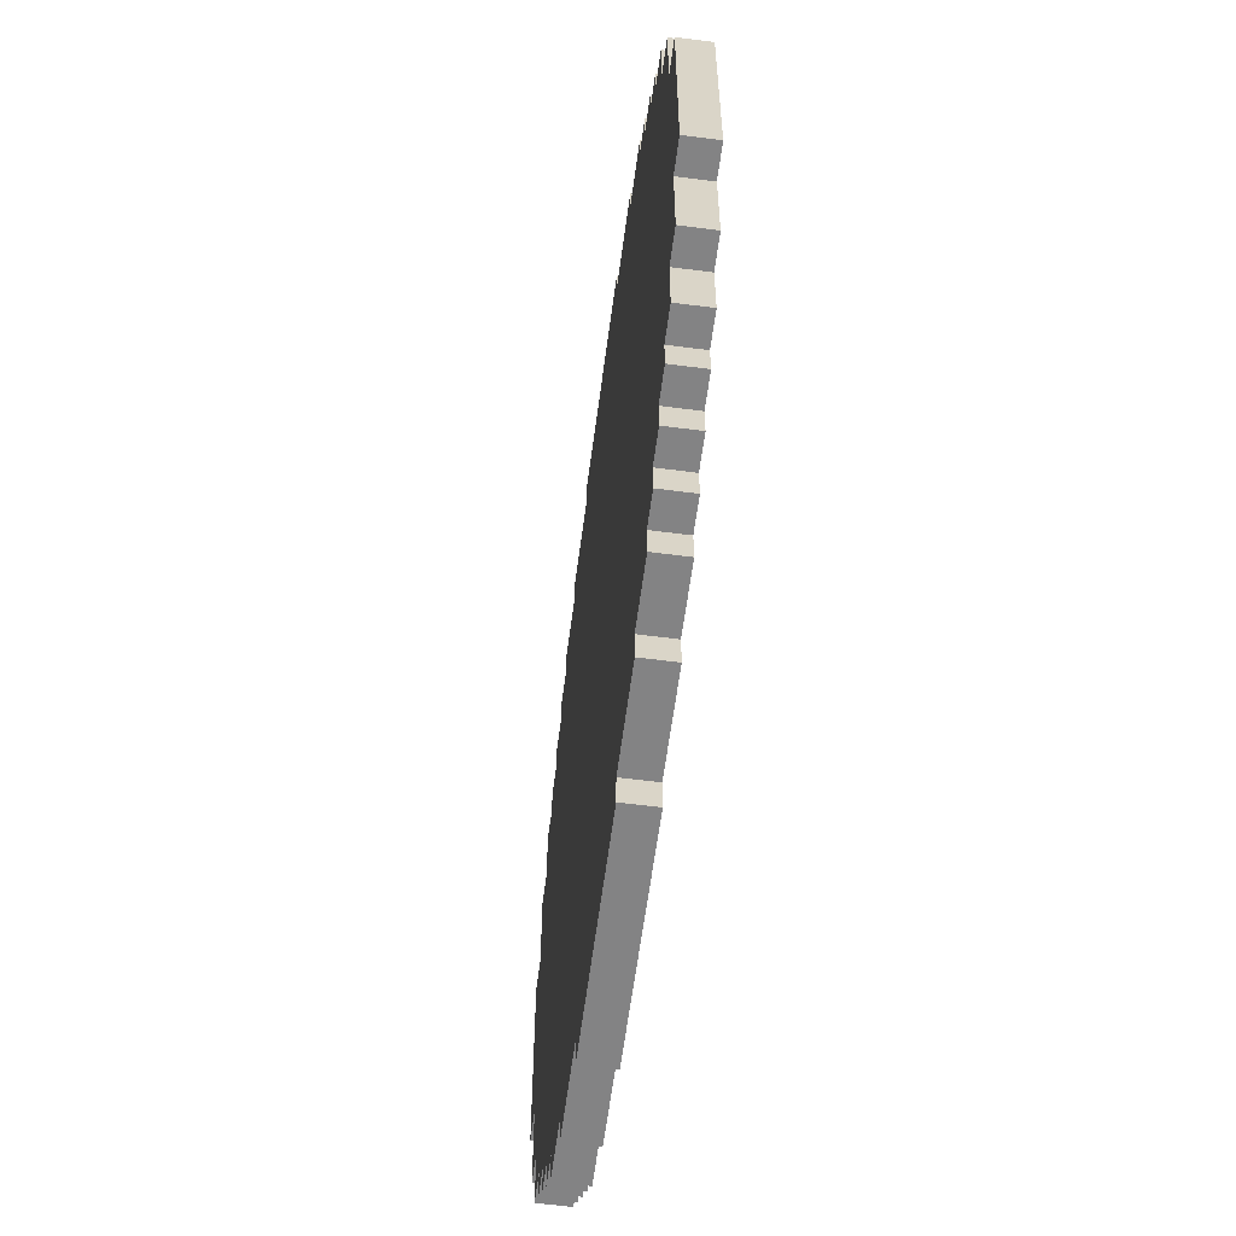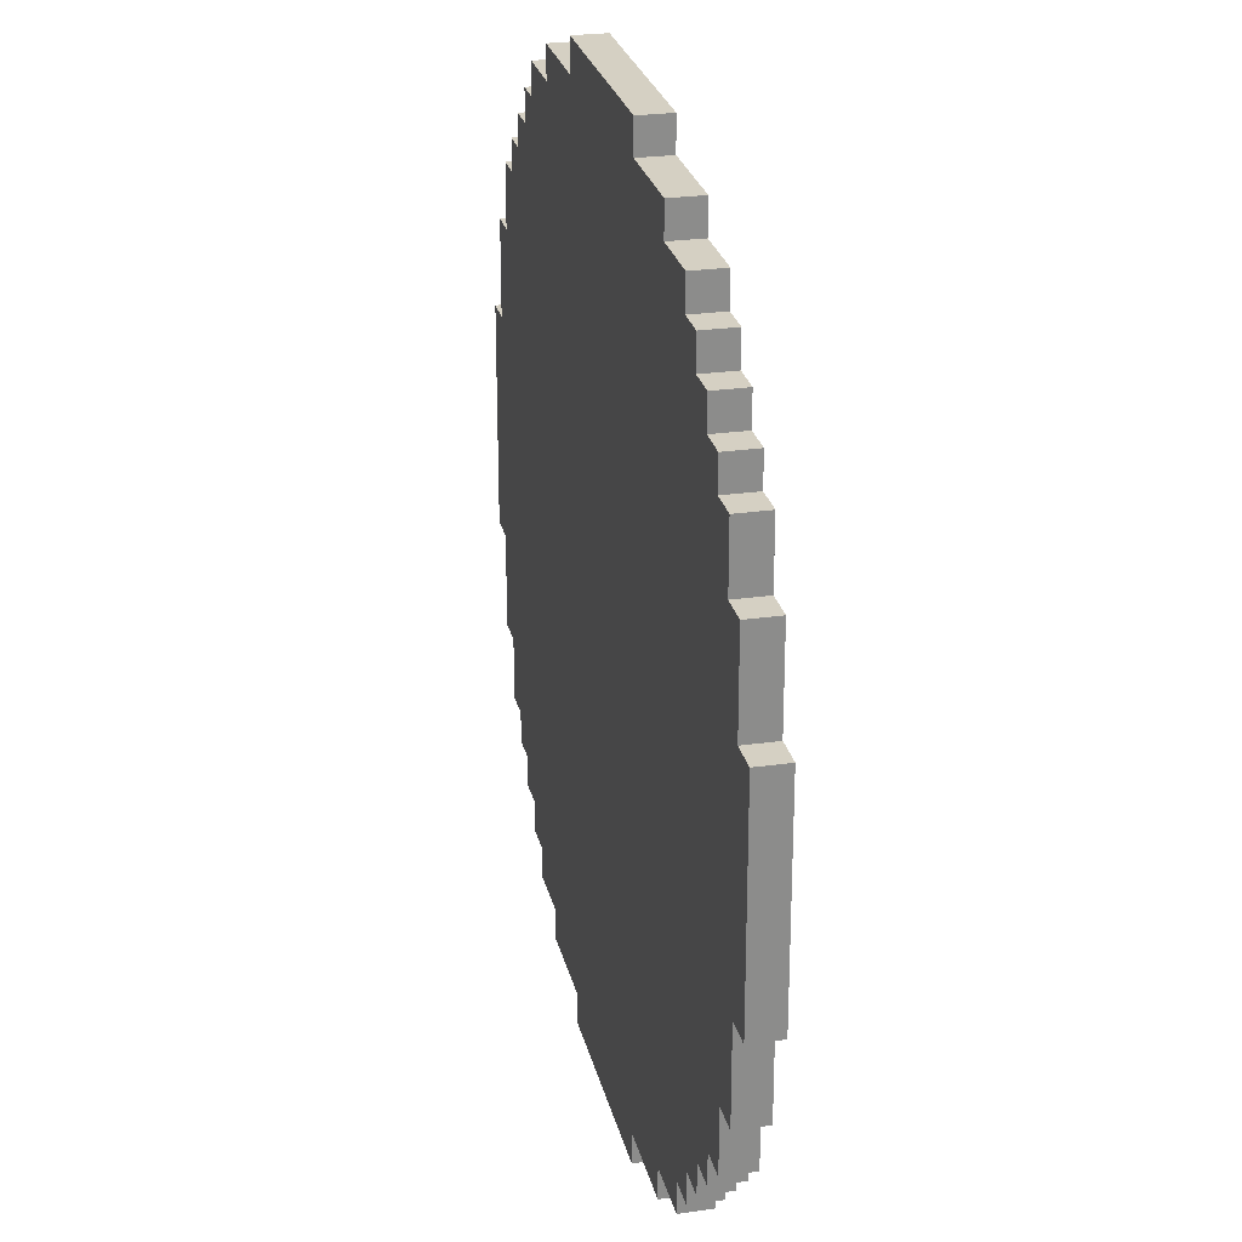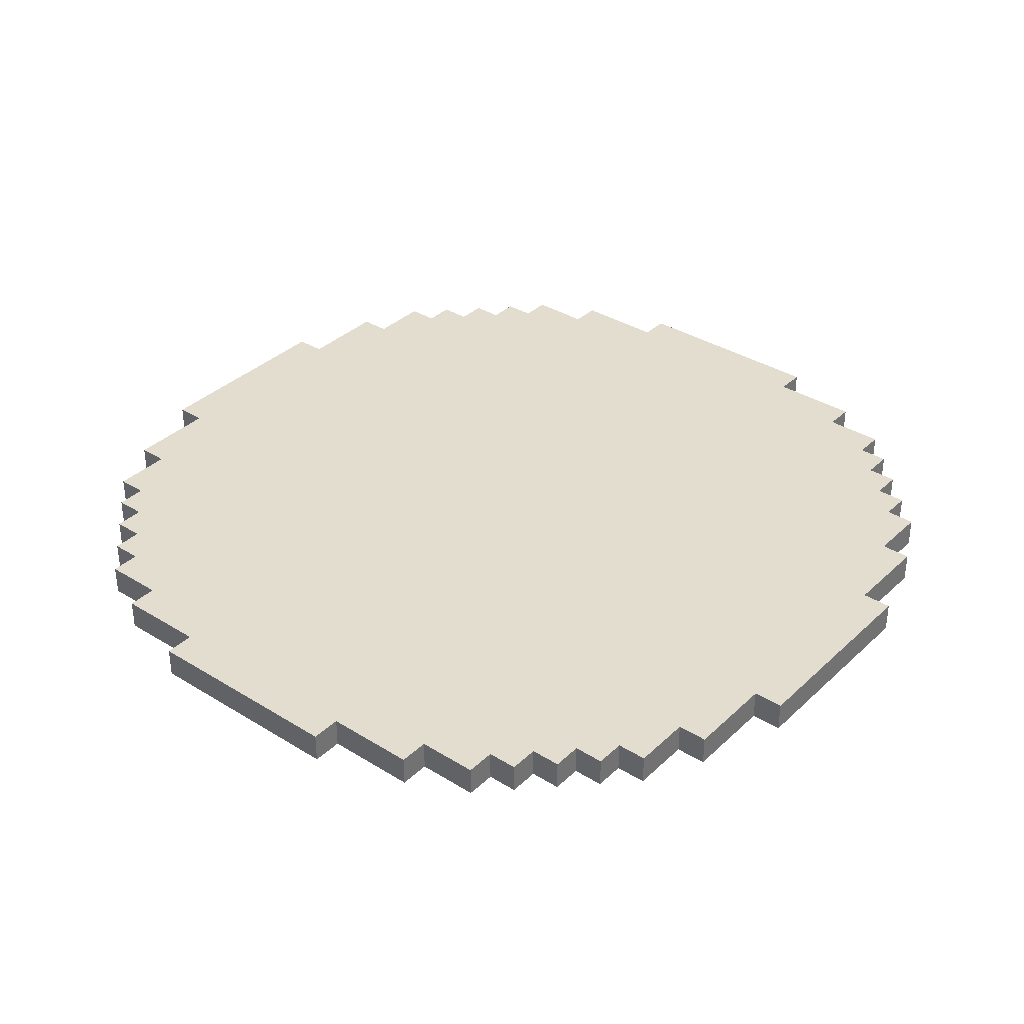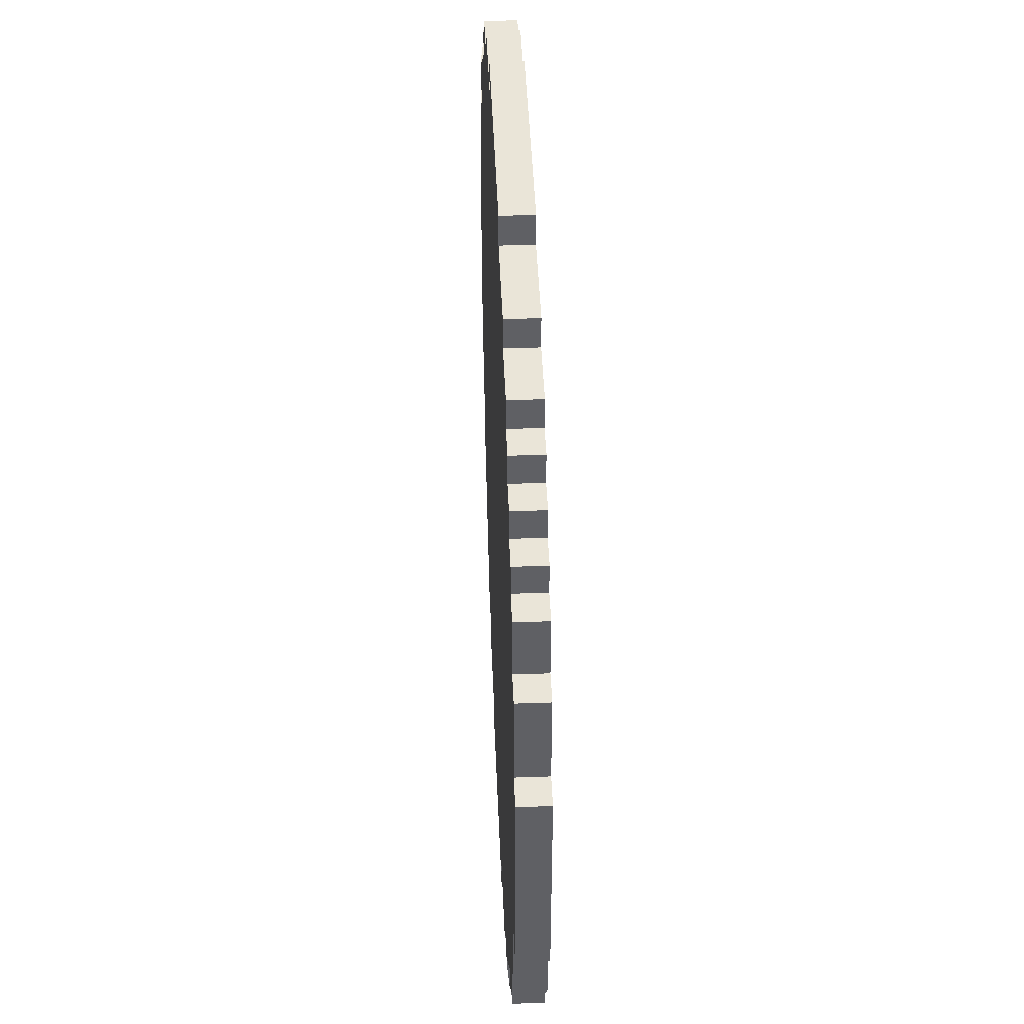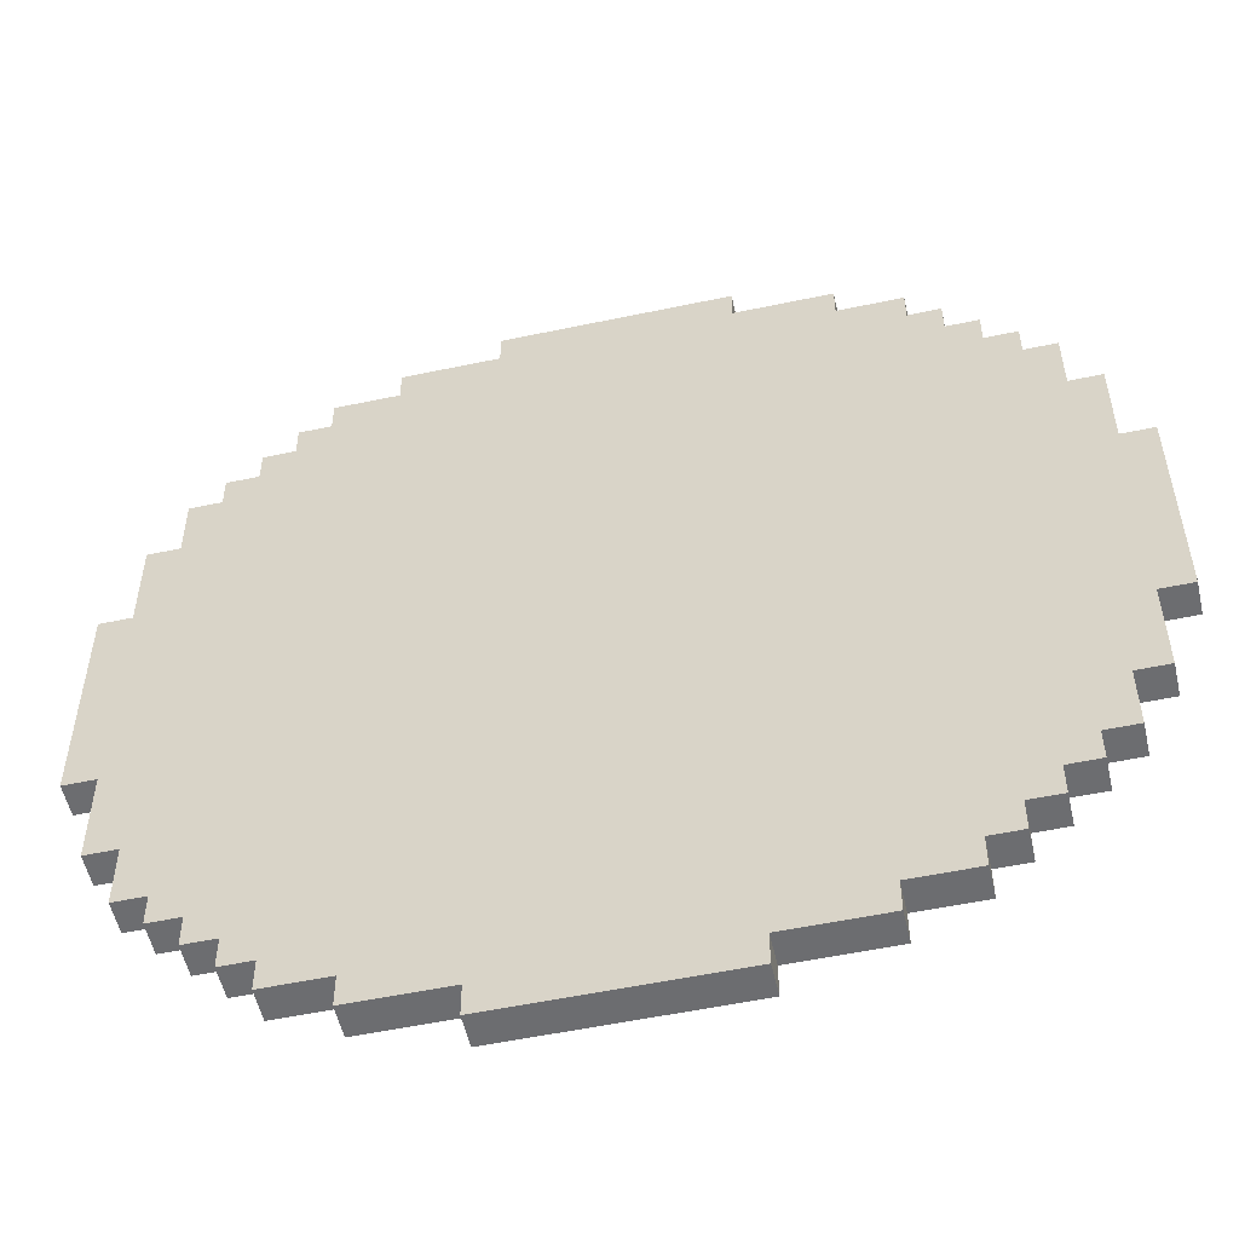
<metadata>
{"format":"obj","ext":"obj","renderer":"f3d","projection":"perspective","resolution":1024,"background":"white","views":[{"elev":-61.1,"azim":-97.5,"up":"+Z"},{"elev":26.0,"azim":77.2,"up":"+Z"},{"elev":35.5,"azim":129.3,"up":"+Y"},{"elev":44.9,"azim":-92.3,"up":"+Z"},{"elev":-54.0,"azim":12.7,"up":"+Z"}]}
</metadata>
<code>
v -15.5 0 3.5
v -15.5 0 -3.5
v -15.5 1 3.5
v -15.5 1 -3.5
v -14.5 0 6.5
v -14.5 0 3.5
v -14.5 0 -3.5
v -14.5 0 -6.5
v -14.5 1 6.5
v -14.5 1 3.5
v -14.5 1 -3.5
v -14.5 1 -6.5
v -13.5 0 8.5
v -13.5 0 6.5
v -13.5 0 -6.5
v -13.5 0 -8.5
v -13.5 1 8.5
v -13.5 1 6.5
v -13.5 1 -6.5
v -13.5 1 -8.5
v -12.5 0 9.5
v -12.5 0 8.5
v -12.5 0 -8.5
v -12.5 0 -9.5
v -12.5 1 9.5
v -12.5 1 8.5
v -12.5 1 -8.5
v -12.5 1 -9.5
v -11.5 0 10.5
v -11.5 0 9.5
v -11.5 0 -9.5
v -11.5 0 -10.5
v -11.5 1 10.5
v -11.5 1 9.5
v -11.5 1 -9.5
v -11.5 1 -10.5
v -10.5 0 11.5
v -10.5 0 10.5
v -10.5 0 -10.5
v -10.5 0 -11.5
v -10.5 1 11.5
v -10.5 1 10.5
v -10.5 1 -10.5
v -10.5 1 -11.5
v -9.5 0 12.5
v -9.5 0 11.5
v -9.5 0 -11.5
v -9.5 0 -12.5
v -9.5 1 12.5
v -9.5 1 11.5
v -9.5 1 -11.5
v -9.5 1 -12.5
v -7.5 0 13.5
v -7.5 0 12.5
v -7.5 0 -12.5
v -7.5 0 -13.5
v -7.5 1 13.5
v -7.5 1 12.5
v -7.5 1 -12.5
v -7.5 1 -13.5
v -4.5 0 14.5
v -4.5 0 13.5
v -4.5 0 -13.5
v -4.5 0 -14.5
v -4.5 1 14.5
v -4.5 1 13.5
v -4.5 1 -13.5
v -4.5 1 -14.5
v 2.5 0 14.5
v 2.5 0 13.5
v 2.5 0 -13.5
v 2.5 0 -14.5
v 2.5 1 14.5
v 2.5 1 13.5
v 2.5 1 -13.5
v 2.5 1 -14.5
v 5.5 0 13.5
v 5.5 0 12.5
v 5.5 0 -12.5
v 5.5 0 -13.5
v 5.5 1 13.5
v 5.5 1 12.5
v 5.5 1 -12.5
v 5.5 1 -13.5
v 7.5 0 12.5
v 7.5 0 11.5
v 7.5 0 -11.5
v 7.5 0 -12.5
v 7.5 1 12.5
v 7.5 1 11.5
v 7.5 1 -11.5
v 7.5 1 -12.5
v 8.5 0 11.5
v 8.5 0 10.5
v 8.5 0 -10.5
v 8.5 0 -11.5
v 8.5 1 11.5
v 8.5 1 10.5
v 8.5 1 -10.5
v 8.5 1 -11.5
v 9.5 0 10.5
v 9.5 0 9.5
v 9.5 0 -9.5
v 9.5 0 -10.5
v 9.5 1 10.5
v 9.5 1 9.5
v 9.5 1 -9.5
v 9.5 1 -10.5
v 10.5 0 9.5
v 10.5 0 8.5
v 10.5 0 -8.5
v 10.5 0 -9.5
v 10.5 1 9.5
v 10.5 1 8.5
v 10.5 1 -8.5
v 10.5 1 -9.5
v 11.5 0 8.5
v 11.5 0 6.5
v 11.5 0 -6.5
v 11.5 0 -8.5
v 11.5 1 8.5
v 11.5 1 6.5
v 11.5 1 -6.5
v 11.5 1 -8.5
v 12.5 0 6.5
v 12.5 0 3.5
v 12.5 0 -3.5
v 12.5 0 -6.5
v 12.5 1 6.5
v 12.5 1 3.5
v 12.5 1 -3.5
v 12.5 1 -6.5
v 13.5 0 3.5
v 13.5 0 -3.5
v 13.5 1 3.5
v 13.5 1 -3.5
v -4.5 0 14.5
v -4.5 1 14.5
v 2.5 0 14.5
v 2.5 1 14.5
v -7.5 0 13.5
v -7.5 1 13.5
v -4.5 0 13.5
v -4.5 1 13.5
v 2.5 0 13.5
v 2.5 1 13.5
v 5.5 0 13.5
v 5.5 1 13.5
v -9.5 0 12.5
v -9.5 1 12.5
v -7.5 0 12.5
v -7.5 1 12.5
v 5.5 0 12.5
v 5.5 1 12.5
v 7.5 0 12.5
v 7.5 1 12.5
v -10.5 0 11.5
v -10.5 1 11.5
v -9.5 0 11.5
v -9.5 1 11.5
v 7.5 0 11.5
v 7.5 1 11.5
v 8.5 0 11.5
v 8.5 1 11.5
v -11.5 0 10.5
v -11.5 1 10.5
v -10.5 0 10.5
v -10.5 1 10.5
v 8.5 0 10.5
v 8.5 1 10.5
v 9.5 0 10.5
v 9.5 1 10.5
v -12.5 0 9.5
v -12.5 1 9.5
v -11.5 0 9.5
v -11.5 1 9.5
v 9.5 0 9.5
v 9.5 1 9.5
v 10.5 0 9.5
v 10.5 1 9.5
v -13.5 0 8.5
v -13.5 1 8.5
v -12.5 0 8.5
v -12.5 1 8.5
v 10.5 0 8.5
v 10.5 1 8.5
v 11.5 0 8.5
v 11.5 1 8.5
v -14.5 0 6.5
v -14.5 1 6.5
v -13.5 0 6.5
v -13.5 1 6.5
v 11.5 0 6.5
v 11.5 1 6.5
v 12.5 0 6.5
v 12.5 1 6.5
v -15.5 0 3.5
v -15.5 1 3.5
v -14.5 0 3.5
v -14.5 1 3.5
v 12.5 0 3.5
v 12.5 1 3.5
v 13.5 0 3.5
v 13.5 1 3.5
v -15.5 0 -3.5
v -15.5 1 -3.5
v -14.5 0 -3.5
v -14.5 1 -3.5
v 12.5 0 -3.5
v 12.5 1 -3.5
v 13.5 0 -3.5
v 13.5 1 -3.5
v -14.5 0 -6.5
v -14.5 1 -6.5
v -13.5 0 -6.5
v -13.5 1 -6.5
v 11.5 0 -6.5
v 11.5 1 -6.5
v 12.5 0 -6.5
v 12.5 1 -6.5
v -13.5 0 -8.5
v -13.5 1 -8.5
v -12.5 0 -8.5
v -12.5 1 -8.5
v 10.5 0 -8.5
v 10.5 1 -8.5
v 11.5 0 -8.5
v 11.5 1 -8.5
v -12.5 0 -9.5
v -12.5 1 -9.5
v -11.5 0 -9.5
v -11.5 1 -9.5
v 9.5 0 -9.5
v 9.5 1 -9.5
v 10.5 0 -9.5
v 10.5 1 -9.5
v -11.5 0 -10.5
v -11.5 1 -10.5
v -10.5 0 -10.5
v -10.5 1 -10.5
v 8.5 0 -10.5
v 8.5 1 -10.5
v 9.5 0 -10.5
v 9.5 1 -10.5
v -10.5 0 -11.5
v -10.5 1 -11.5
v -9.5 0 -11.5
v -9.5 1 -11.5
v 7.5 0 -11.5
v 7.5 1 -11.5
v 8.5 0 -11.5
v 8.5 1 -11.5
v -9.5 0 -12.5
v -9.5 1 -12.5
v -7.5 0 -12.5
v -7.5 1 -12.5
v 5.5 0 -12.5
v 5.5 1 -12.5
v 7.5 0 -12.5
v 7.5 1 -12.5
v -7.5 0 -13.5
v -7.5 1 -13.5
v -4.5 0 -13.5
v -4.5 1 -13.5
v 2.5 0 -13.5
v 2.5 1 -13.5
v 5.5 0 -13.5
v 5.5 1 -13.5
v -4.5 0 -14.5
v -4.5 1 -14.5
v 2.5 0 -14.5
v 2.5 1 -14.5
v -4.5 0 14.5
v 2.5 0 14.5
v -7.5 0 13.5
v -4.5 0 13.5
v 2.5 0 13.5
v 5.5 0 13.5
v -9.5 0 12.5
v -7.5 0 12.5
v 5.5 0 12.5
v 7.5 0 12.5
v -10.5 0 11.5
v -9.5 0 11.5
v 7.5 0 11.5
v 8.5 0 11.5
v -11.5 0 10.5
v -10.5 0 10.5
v 8.5 0 10.5
v 9.5 0 10.5
v -12.5 0 9.5
v -11.5 0 9.5
v 9.5 0 9.5
v 10.5 0 9.5
v -13.5 0 8.5
v -12.5 0 8.5
v 10.5 0 8.5
v 11.5 0 8.5
v -14.5 0 6.5
v -13.5 0 6.5
v 11.5 0 6.5
v 12.5 0 6.5
v -15.5 0 3.5
v -14.5 0 3.5
v 12.5 0 3.5
v 13.5 0 3.5
v -15.5 0 -3.5
v -14.5 0 -3.5
v 12.5 0 -3.5
v 13.5 0 -3.5
v -14.5 0 -6.5
v -13.5 0 -6.5
v 11.5 0 -6.5
v 12.5 0 -6.5
v -13.5 0 -8.5
v -12.5 0 -8.5
v 10.5 0 -8.5
v 11.5 0 -8.5
v -12.5 0 -9.5
v -11.5 0 -9.5
v 9.5 0 -9.5
v 10.5 0 -9.5
v -11.5 0 -10.5
v -10.5 0 -10.5
v 8.5 0 -10.5
v 9.5 0 -10.5
v -10.5 0 -11.5
v -9.5 0 -11.5
v 7.5 0 -11.5
v 8.5 0 -11.5
v -9.5 0 -12.5
v -7.5 0 -12.5
v 5.5 0 -12.5
v 7.5 0 -12.5
v -7.5 0 -13.5
v -4.5 0 -13.5
v 2.5 0 -13.5
v 5.5 0 -13.5
v -4.5 0 -14.5
v 2.5 0 -14.5
v -4.5 1 14.5
v 2.5 1 14.5
v -7.5 1 13.5
v -4.5 1 13.5
v 2.5 1 13.5
v 5.5 1 13.5
v -9.5 1 12.5
v -7.5 1 12.5
v 5.5 1 12.5
v 7.5 1 12.5
v -10.5 1 11.5
v -9.5 1 11.5
v 7.5 1 11.5
v 8.5 1 11.5
v -11.5 1 10.5
v -10.5 1 10.5
v 8.5 1 10.5
v 9.5 1 10.5
v -12.5 1 9.5
v -11.5 1 9.5
v 9.5 1 9.5
v 10.5 1 9.5
v -13.5 1 8.5
v -12.5 1 8.5
v 10.5 1 8.5
v 11.5 1 8.5
v -14.5 1 6.5
v -13.5 1 6.5
v 11.5 1 6.5
v 12.5 1 6.5
v -15.5 1 3.5
v -14.5 1 3.5
v 12.5 1 3.5
v 13.5 1 3.5
v -15.5 1 -3.5
v -14.5 1 -3.5
v 12.5 1 -3.5
v 13.5 1 -3.5
v -14.5 1 -6.5
v -13.5 1 -6.5
v 11.5 1 -6.5
v 12.5 1 -6.5
v -13.5 1 -8.5
v -12.5 1 -8.5
v 10.5 1 -8.5
v 11.5 1 -8.5
v -12.5 1 -9.5
v -11.5 1 -9.5
v 9.5 1 -9.5
v 10.5 1 -9.5
v -11.5 1 -10.5
v -10.5 1 -10.5
v 8.5 1 -10.5
v 9.5 1 -10.5
v -10.5 1 -11.5
v -9.5 1 -11.5
v 7.5 1 -11.5
v 8.5 1 -11.5
v -9.5 1 -12.5
v -7.5 1 -12.5
v 5.5 1 -12.5
v 7.5 1 -12.5
v -7.5 1 -13.5
v -4.5 1 -13.5
v 2.5 1 -13.5
v 5.5 1 -13.5
v -4.5 1 -14.5
v 2.5 1 -14.5
f 3 2 1
f 4 2 3
f 9 6 5
f 10 6 9
f 11 8 7
f 12 8 11
f 17 14 13
f 18 14 17
f 19 16 15
f 20 16 19
f 25 22 21
f 26 22 25
f 27 24 23
f 28 24 27
f 33 30 29
f 34 30 33
f 35 32 31
f 36 32 35
f 41 38 37
f 42 38 41
f 43 40 39
f 44 40 43
f 49 46 45
f 50 46 49
f 51 48 47
f 52 48 51
f 57 54 53
f 58 54 57
f 59 56 55
f 60 56 59
f 65 62 61
f 66 62 65
f 67 64 63
f 68 64 67
f 69 70 73
f 73 70 74
f 71 72 75
f 75 72 76
f 77 78 81
f 81 78 82
f 79 80 83
f 83 80 84
f 85 86 89
f 89 86 90
f 87 88 91
f 91 88 92
f 93 94 97
f 97 94 98
f 95 96 99
f 99 96 100
f 101 102 105
f 105 102 106
f 103 104 107
f 107 104 108
f 109 110 113
f 113 110 114
f 111 112 115
f 115 112 116
f 117 118 121
f 121 118 122
f 119 120 123
f 123 120 124
f 125 126 129
f 129 126 130
f 127 128 131
f 131 128 132
f 133 134 135
f 135 134 136
f 139 138 137
f 140 138 139
f 143 142 141
f 144 142 143
f 147 146 145
f 148 146 147
f 151 150 149
f 152 150 151
f 155 154 153
f 156 154 155
f 159 158 157
f 160 158 159
f 163 162 161
f 164 162 163
f 167 166 165
f 168 166 167
f 171 170 169
f 172 170 171
f 175 174 173
f 176 174 175
f 179 178 177
f 180 178 179
f 183 182 181
f 184 182 183
f 187 186 185
f 188 186 187
f 191 190 189
f 192 190 191
f 195 194 193
f 196 194 195
f 199 198 197
f 200 198 199
f 203 202 201
f 204 202 203
f 205 206 207
f 207 206 208
f 209 210 211
f 211 210 212
f 213 214 215
f 215 214 216
f 217 218 219
f 219 218 220
f 221 222 223
f 223 222 224
f 225 226 227
f 227 226 228
f 229 230 231
f 231 230 232
f 233 234 235
f 235 234 236
f 237 238 239
f 239 238 240
f 241 242 243
f 243 242 244
f 245 246 247
f 247 246 248
f 249 250 251
f 251 250 252
f 253 254 255
f 255 254 256
f 257 258 259
f 259 258 260
f 261 262 263
f 263 262 264
f 265 266 267
f 267 266 268
f 269 270 271
f 271 270 272
f 276 274 273
f 277 274 276
f 280 276 275
f 280 278 277
f 280 277 276
f 281 278 280
f 284 280 279
f 284 282 281
f 284 281 280
f 285 282 284
f 288 284 283
f 288 286 285
f 288 285 284
f 289 286 288
f 292 288 287
f 292 290 289
f 292 289 288
f 293 290 292
f 296 292 291
f 296 294 293
f 296 293 292
f 297 294 296
f 300 296 295
f 300 298 297
f 300 297 296
f 301 298 300
f 304 300 299
f 304 302 301
f 304 301 300
f 305 302 304
f 307 304 303
f 307 306 305
f 307 305 304
f 308 306 307
f 309 306 308
f 310 306 309
f 311 309 308
f 312 309 311
f 313 309 312
f 314 309 313
f 315 313 312
f 316 313 315
f 317 313 316
f 318 313 317
f 319 317 316
f 320 317 319
f 321 317 320
f 322 317 321
f 323 321 320
f 324 321 323
f 325 321 324
f 326 321 325
f 327 325 324
f 328 325 327
f 329 325 328
f 330 325 329
f 331 329 328
f 332 329 331
f 333 329 332
f 334 329 333
f 335 333 332
f 336 333 335
f 337 333 336
f 338 333 337
f 339 337 336
f 340 337 339
f 341 342 344
f 344 342 345
f 343 344 348
f 345 346 348
f 344 345 348
f 348 346 349
f 347 348 352
f 349 350 352
f 348 349 352
f 352 350 353
f 351 352 356
f 353 354 356
f 352 353 356
f 356 354 357
f 355 356 360
f 357 358 360
f 356 357 360
f 360 358 361
f 359 360 364
f 361 362 364
f 360 361 364
f 364 362 365
f 363 364 368
f 365 366 368
f 364 365 368
f 368 366 369
f 367 368 372
f 369 370 372
f 368 369 372
f 372 370 373
f 371 372 375
f 373 374 375
f 372 373 375
f 375 374 376
f 376 374 377
f 377 374 378
f 376 377 379
f 379 377 380
f 380 377 381
f 381 377 382
f 380 381 383
f 383 381 384
f 384 381 385
f 385 381 386
f 384 385 387
f 387 385 388
f 388 385 389
f 389 385 390
f 388 389 391
f 391 389 392
f 392 389 393
f 393 389 394
f 392 393 395
f 395 393 396
f 396 393 397
f 397 393 398
f 396 397 399
f 399 397 400
f 400 397 401
f 401 397 402
f 400 401 403
f 403 401 404
f 404 401 405
f 405 401 406
f 404 405 407
f 407 405 408

</code>
